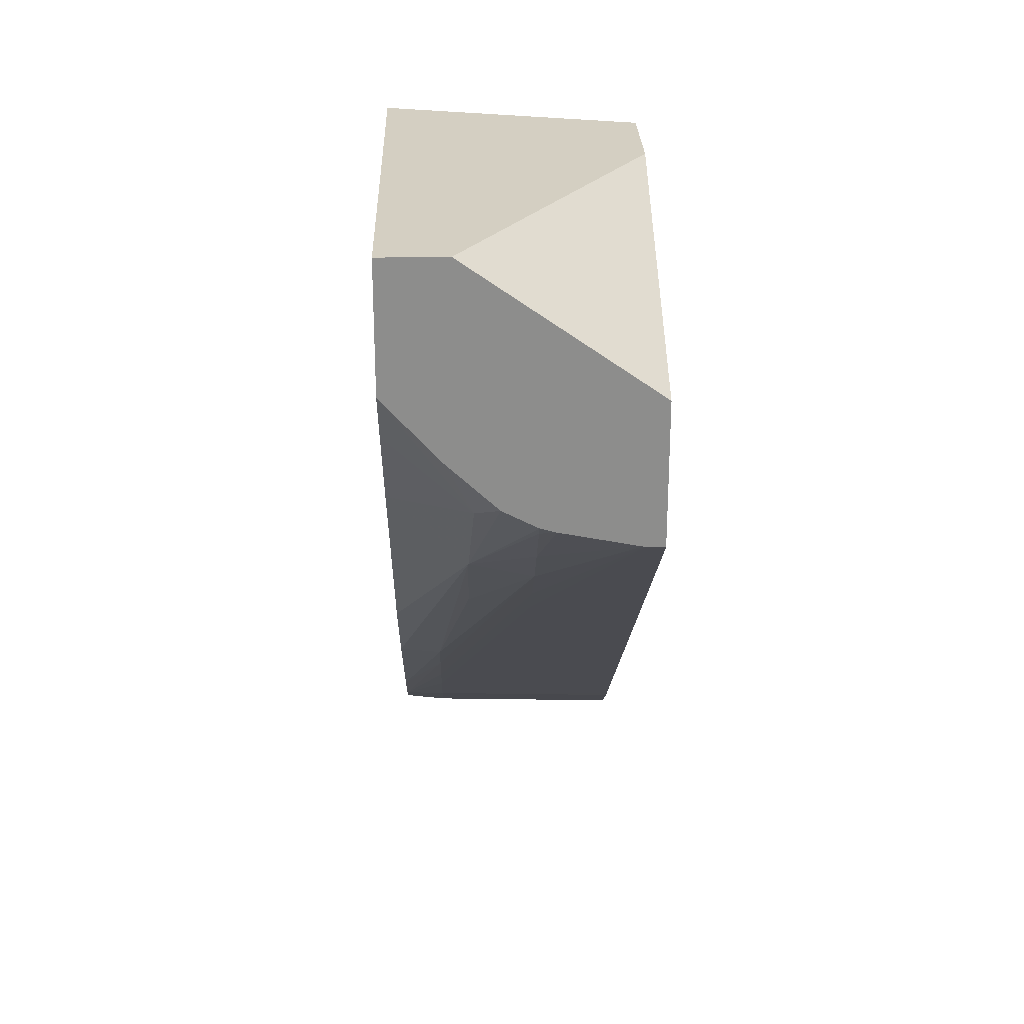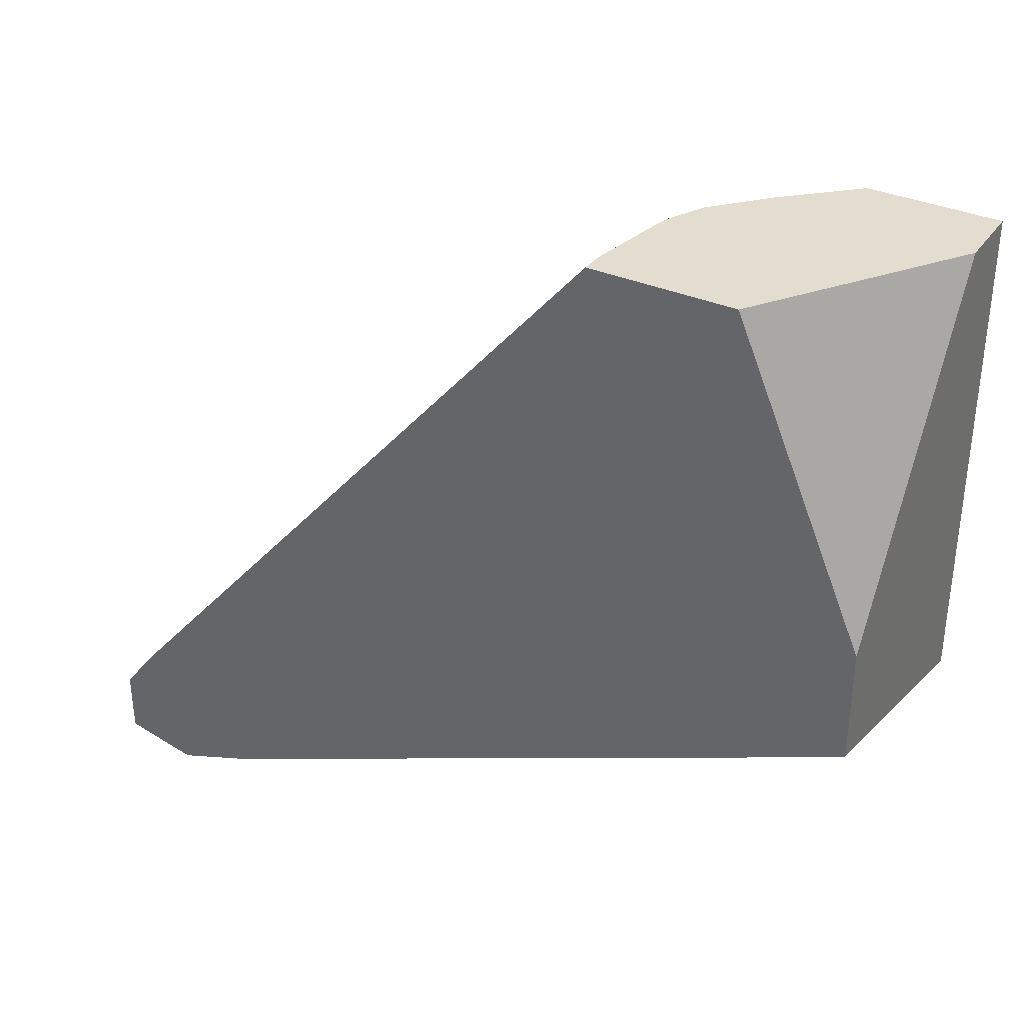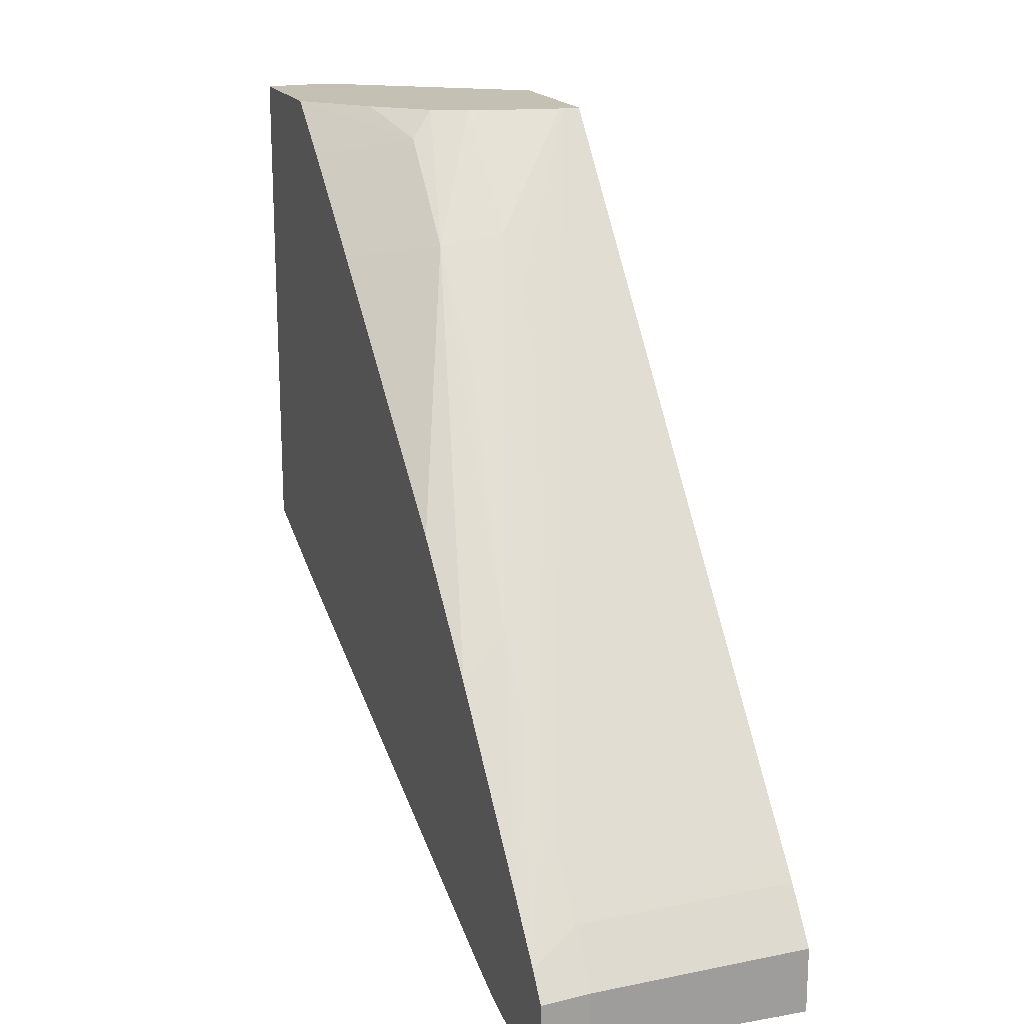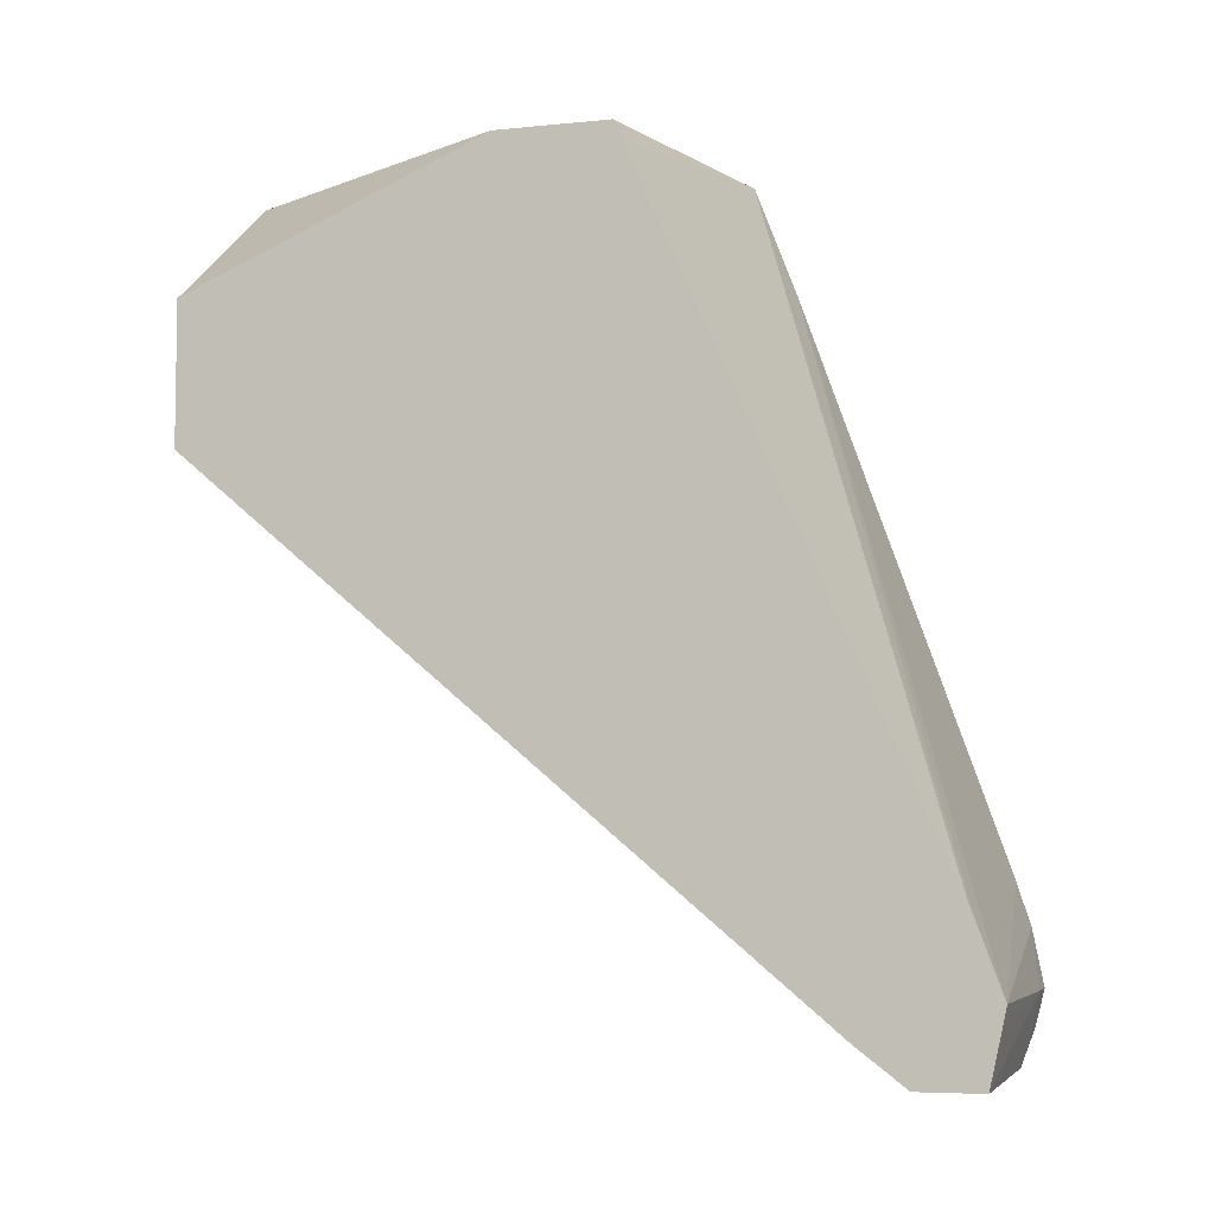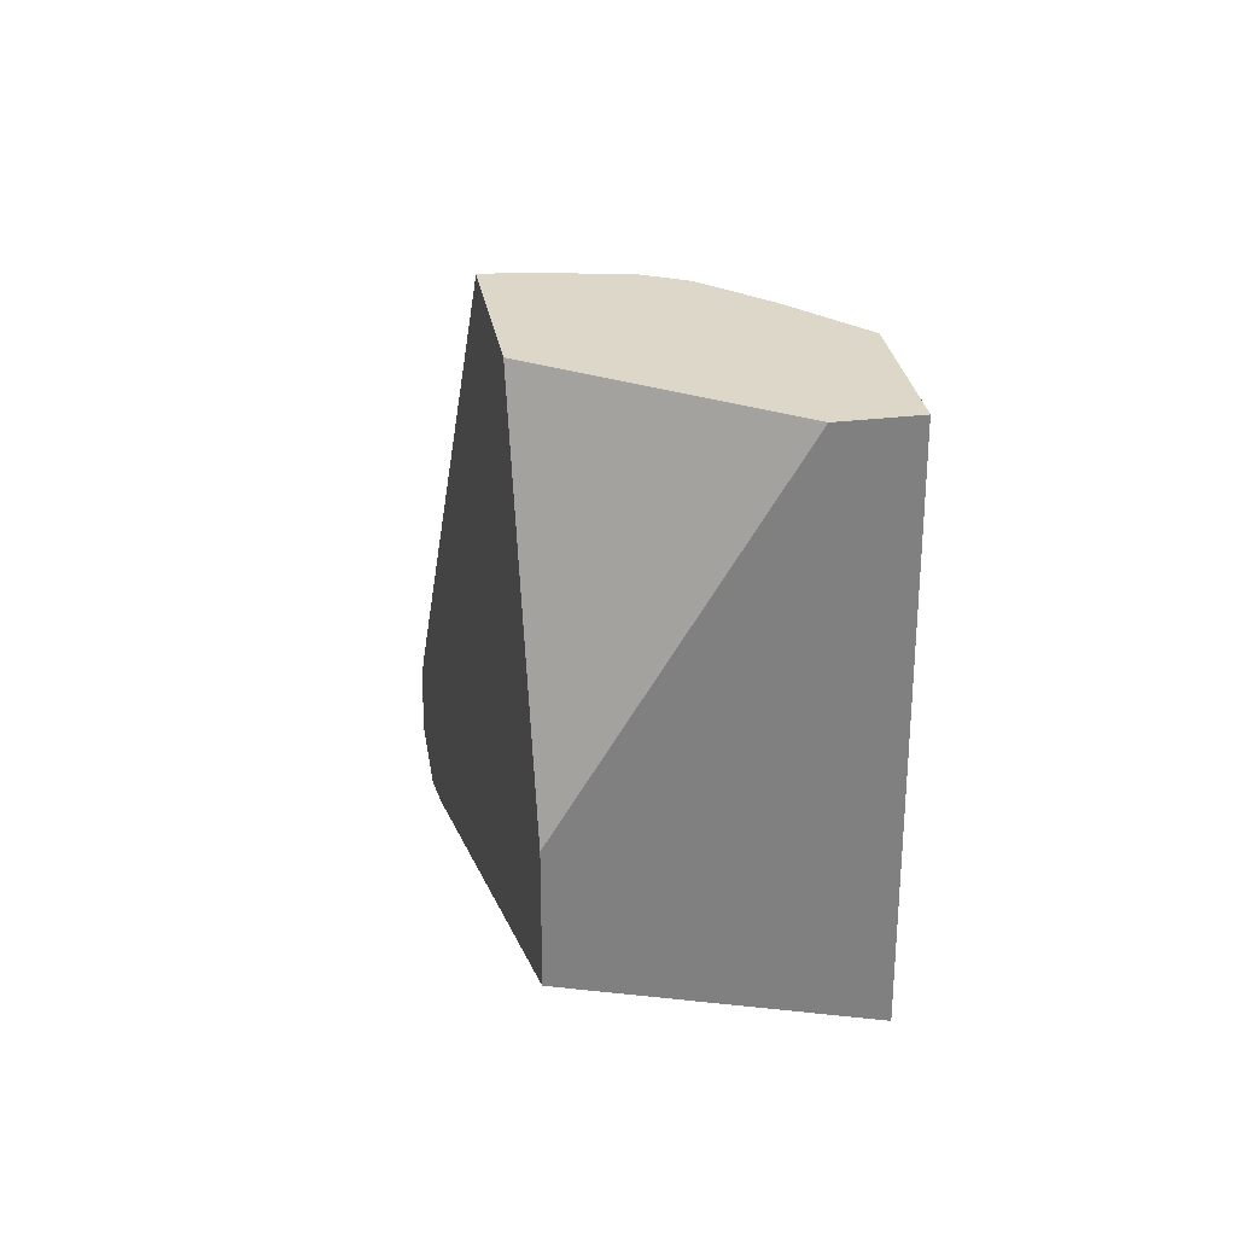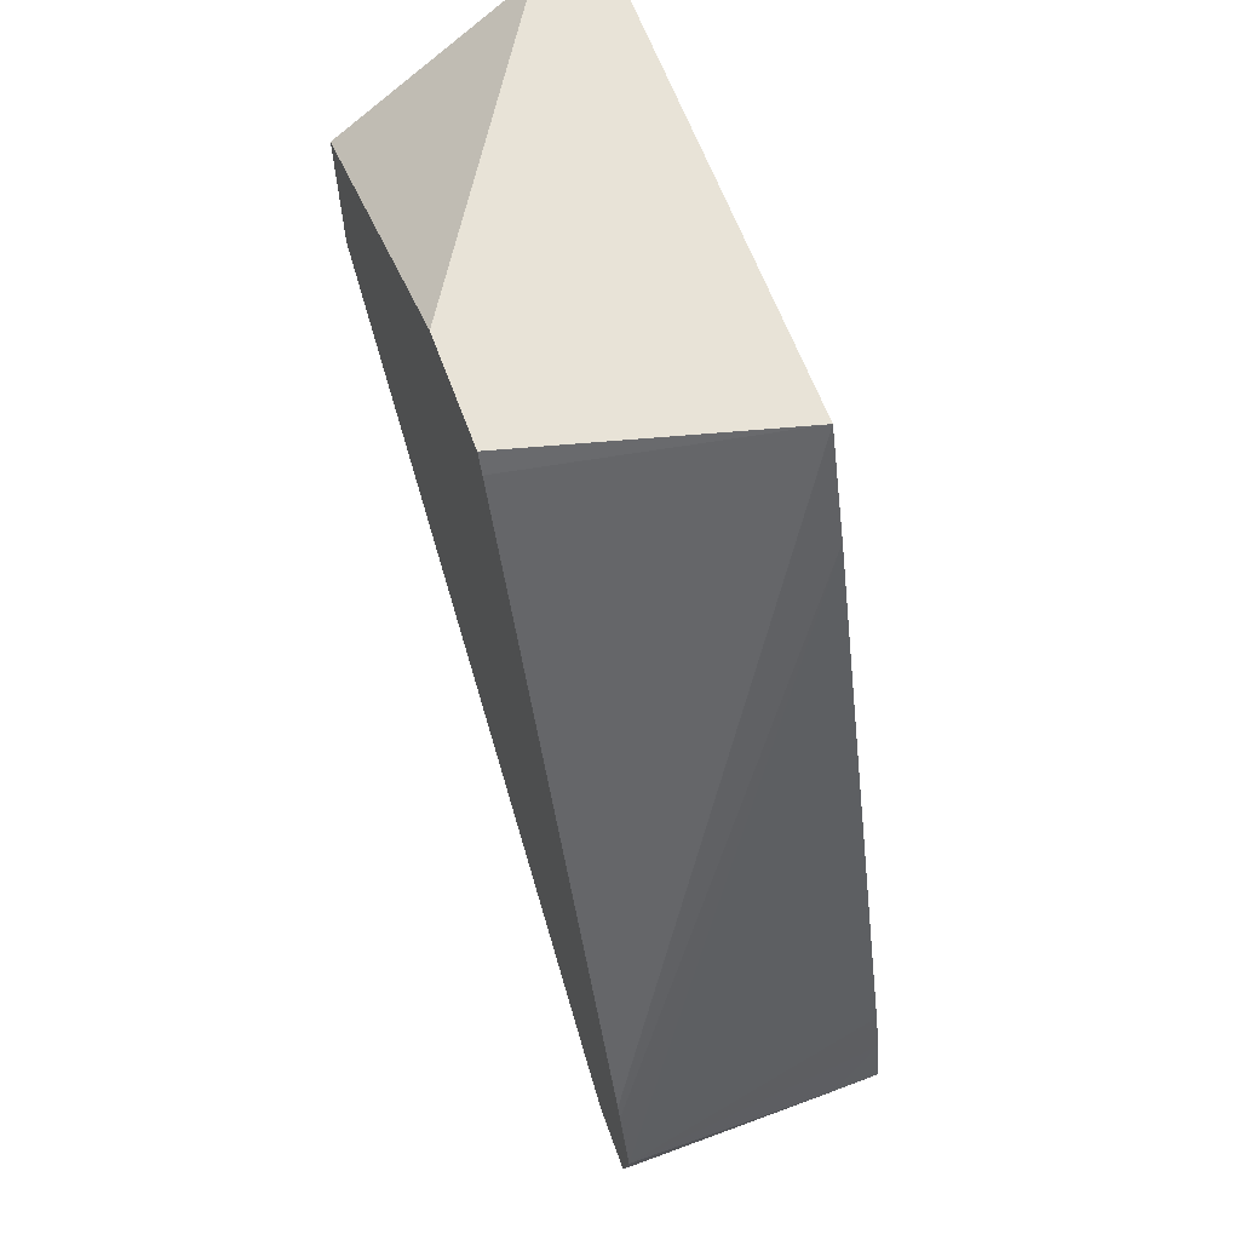
<metadata>
{"format":"obj","ext":"obj","renderer":"f3d","projection":"perspective","resolution":1024,"background":"white","views":[{"elev":25.7,"azim":178.4,"up":"+Z"},{"elev":34.9,"azim":-59.9,"up":"+Y"},{"elev":18.2,"azim":159.5,"up":"+Y"},{"elev":-5.9,"azim":-73.0,"up":"+Z"},{"elev":30.3,"azim":-10.0,"up":"+Y"},{"elev":61.7,"azim":-19.9,"up":"+Z"}]}
</metadata>
<code>
v 0.008596 -0.003294 -0.02314
v 0.005707 -0.00325 -0.02333
v 0.005707 -0.003069 -0.02414
v 0.005951 -0.003068 -0.02413
v 0.007274 -0.003057 -0.02411
v 0.008596 -0.003046 -0.02409
v 0.009226 -0.003152 -0.02364
v 0.009226 -0.003282 -0.02314
v 0.009226 -0.003132 -0.02238
v 0.005707 -0.00329 -0.02314
v 0.005707 -0.002188 -0.02414
v 0.008596 -0.002251 -0.02409
v 0.009226 -0.002995 -0.02404
v 0.009226 -0.002941 -0.02179
v 0.005707 -0.002945 -0.02221
v 0.009226 -0.0001796 -0.01406
v 0.005707 -0.001527 -0.02363
v 0.009226 -0.002314 -0.02404
v 0.005951 -0.001532 -0.02363
v 0.007274 -0.001561 -0.0236
v 0.008596 -0.001589 -0.02358
v 0.009226 -0.001968 -0.02378
v 0.005707 -0.002866 -0.022
v 0.009226 0.0003886 -0.01258
v 0.005707 -0.001381 -0.02351
v 0.008596 -0.0008029 -0.02292
v 0.008596 -0.0001419 -0.02236
v 0.008596 0.0006232 -0.02169
v 0.009226 -0.001241 -0.02315
v 0.005707 0.001184 -0.01285
v 0.009226 0.007128 -0.01258
v 0.005707 0.001312 -0.01258
v 0.005707 5.4e-05 -0.0223
v 0.005951 0.005707 -0.01754
v 0.005951 0.007128 -0.01635
v 0.007274 0.004229 -0.01874
v 0.007274 0.004892 -0.01817
v 0.008596 0.001284 -0.02112
v 0.007274 0.005655 -0.01751
v 0.009226 0.0007701 -0.02134
v 0.008307 0.007128 -0.01258
v 0.009226 0.007128 -0.01432
v 0.005707 0.00289 -0.01258
v 0.005707 0.005712 -0.01755
v 0.005707 0.007128 -0.01636
v 0.005994 0.007128 -0.01634
v 0.008143 0.004133 -0.01865
v 0.008144 0.005508 -0.01739
v 0.007274 0.006316 -0.01688
v 0.009226 0.002248 -0.01989
v 0.005707 0.007128 -0.0144
v 0.009226 0.006472 -0.01512
v 0.008074 0.006767 -0.01604
v 0.008431 0.007128 -0.0152
v 0.007057 0.007128 -0.01614
v 0.007274 0.006992 -0.01622
v 0.007274 0.007128 -0.01608
v 0.007749 0.007128 -0.01583
v 0.009226 0.005269 -0.0165
f 41 51 43
f 42 52 53
f 35 39 37
f 35 37 36
f 7 29 40
f 7 40 50
f 7 14 9
f 7 16 14
f 7 59 52
f 7 50 59
f 10 16 15
f 10 14 16
f 27 36 37
f 27 37 28
f 22 26 27
f 21 26 22
f 38 48 40
f 38 47 48
f 2 51 45
f 2 43 51
f 26 36 27
f 26 35 36
f 12 22 18
f 12 21 22
f 7 52 42
f 7 42 31
f 1 4 5
f 1 5 6
f 48 49 56
f 48 56 57
f 42 53 54
f 46 55 49
f 2 11 3
f 2 17 11
f 24 43 32
f 24 41 43
f 28 39 38
f 29 38 40
f 33 44 34
f 31 51 41
f 1 6 7
f 1 7 8
f 39 48 47
f 39 49 48
f 2 32 43
f 2 30 32
f 1 3 4
f 1 2 3
f 6 18 13
f 6 12 18
f 2 33 25
f 2 25 17
f 23 24 30
f 24 31 41
f 2 10 15
f 1 10 2
f 26 33 34
f 26 34 35
f 48 53 59
f 48 59 50
f 31 35 45
f 31 45 51
f 24 32 30
f 25 33 26
f 20 25 21
f 21 25 26
f 2 15 23
f 2 23 30
f 48 58 53
f 48 57 58
f 55 57 56
f 53 58 54
f 15 16 24
f 15 24 23
f 35 44 45
f 38 39 47
f 4 6 5
f 3 6 4
f 12 20 21
f 12 19 20
f 2 44 33
f 2 45 44
f 7 18 22
f 7 22 29
f 31 54 58
f 31 42 54
f 19 25 20
f 17 25 19
f 1 9 10
f 1 8 9
f 22 28 29
f 22 27 28
f 9 14 10
f 7 9 8
f 31 57 55
f 31 58 57
f 7 31 24
f 7 24 16
f 7 13 18
f 6 13 7
f 3 11 12
f 3 12 6
f 28 38 29
f 28 37 39
f 40 48 50
f 39 46 49
f 52 59 53
f 49 55 56
f 35 46 39
f 34 44 35
f 31 55 46
f 31 46 35
f 12 17 19
f 11 17 12

</code>
